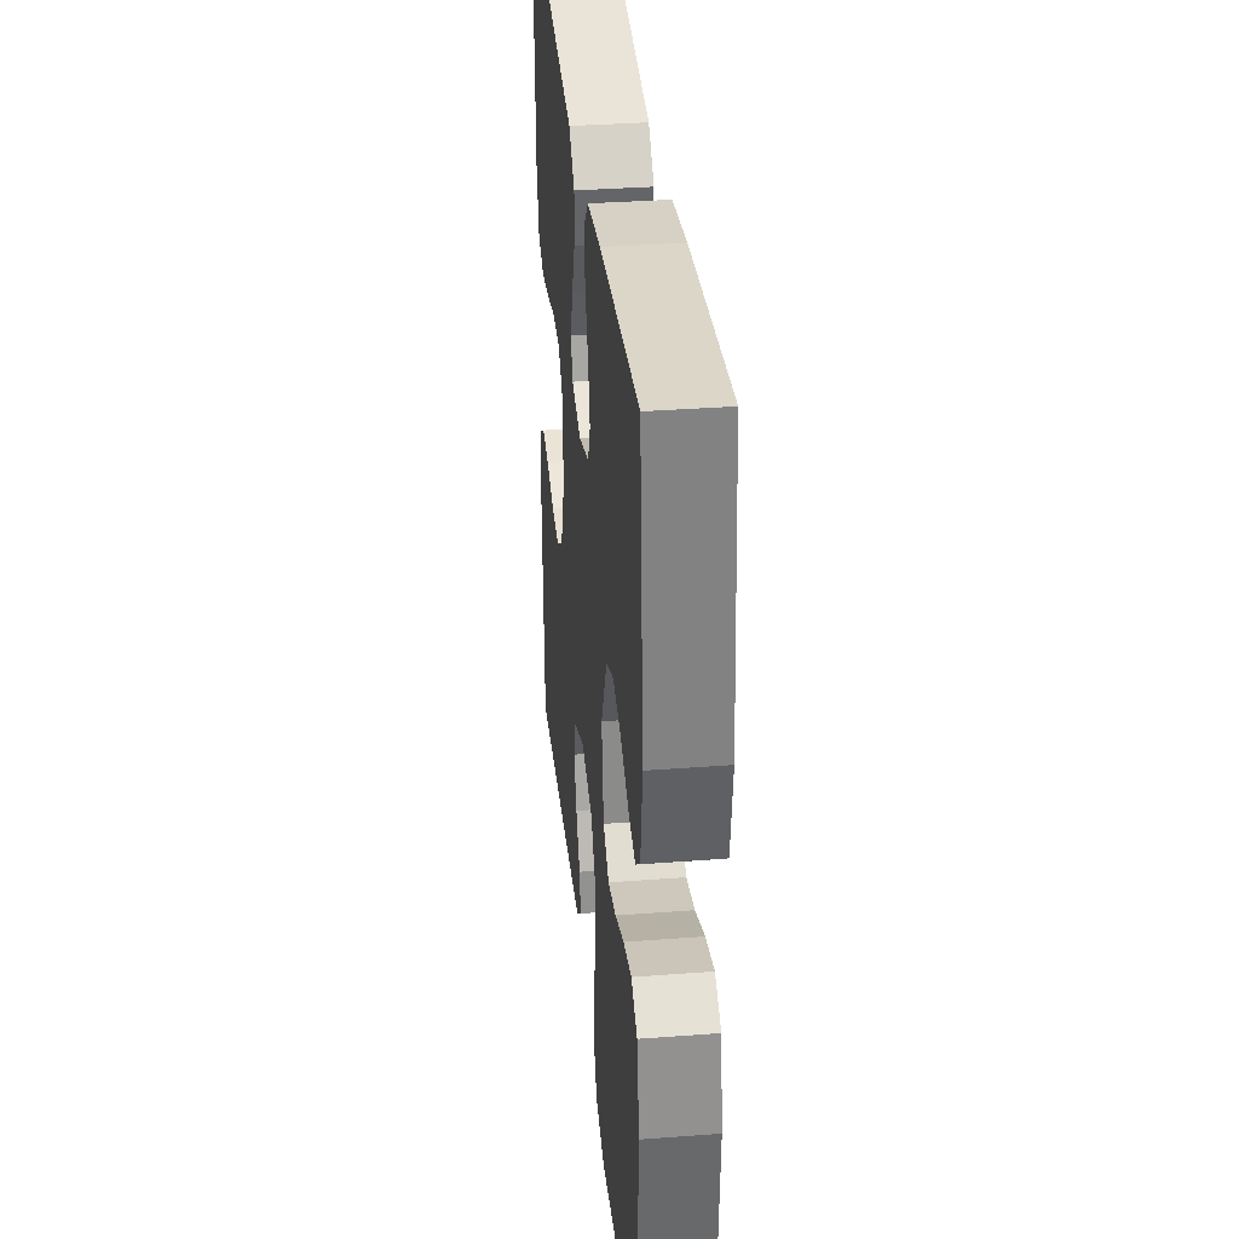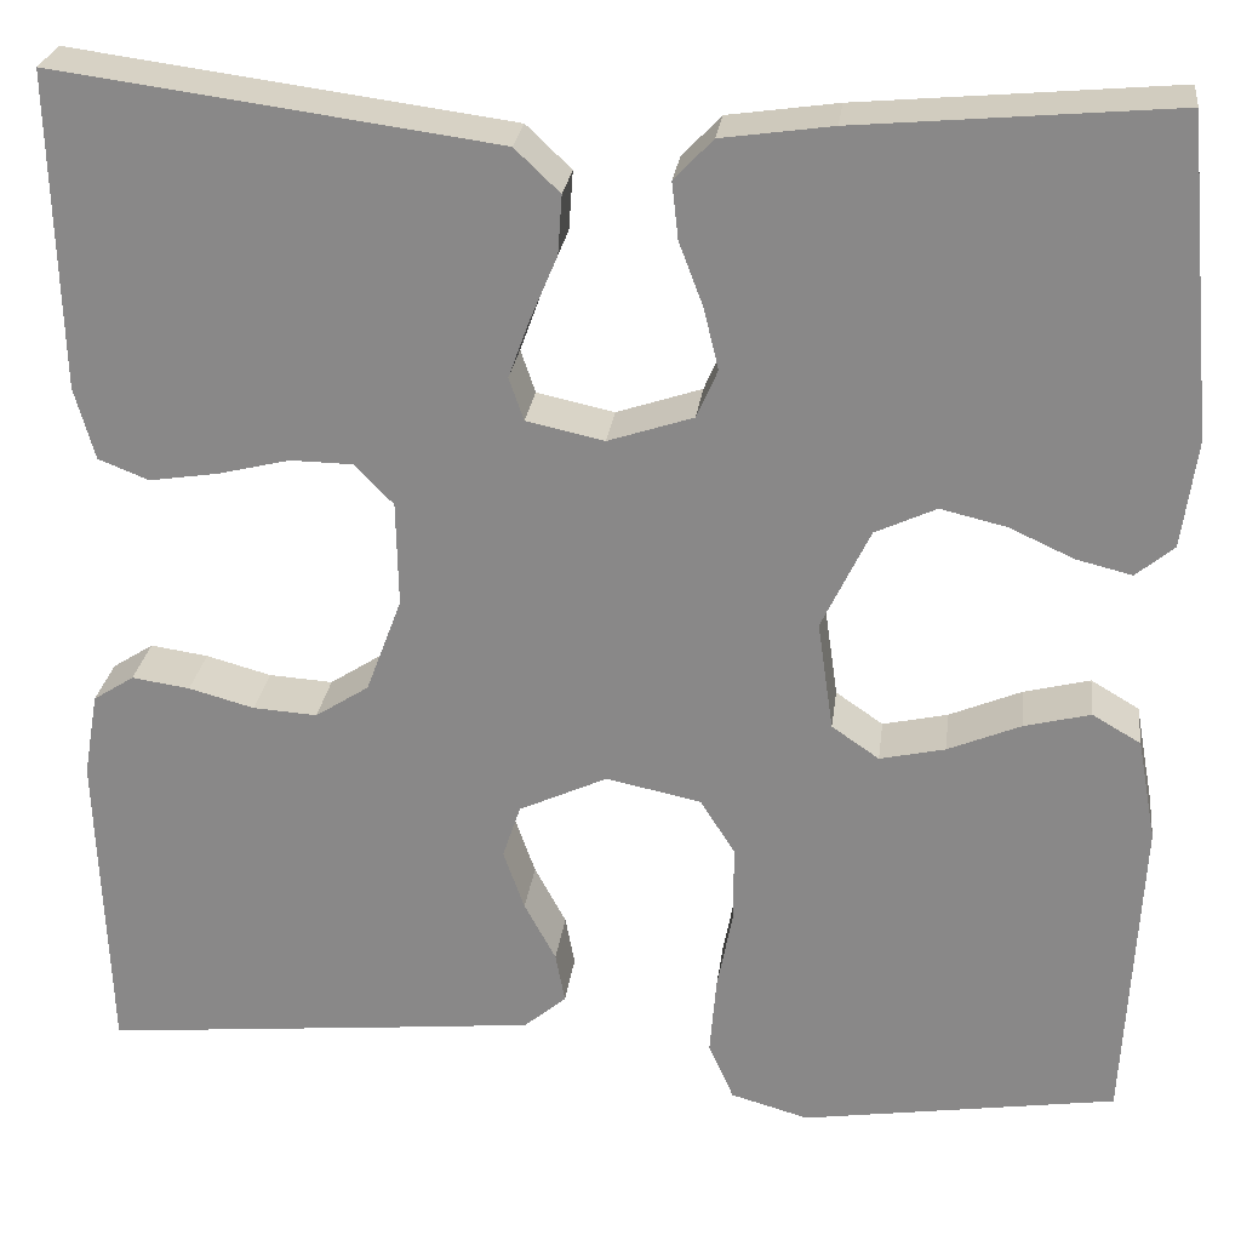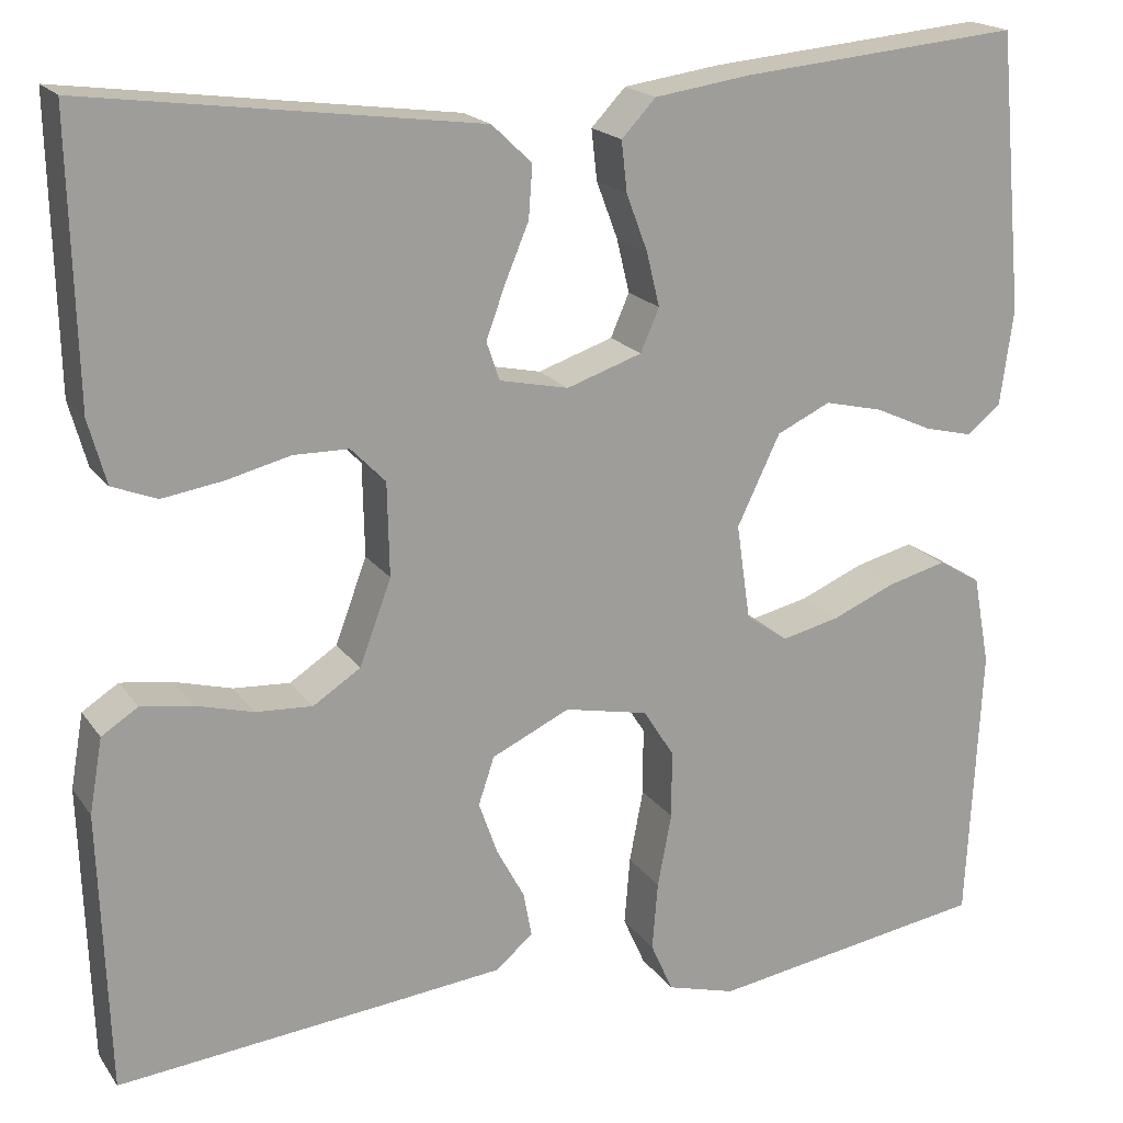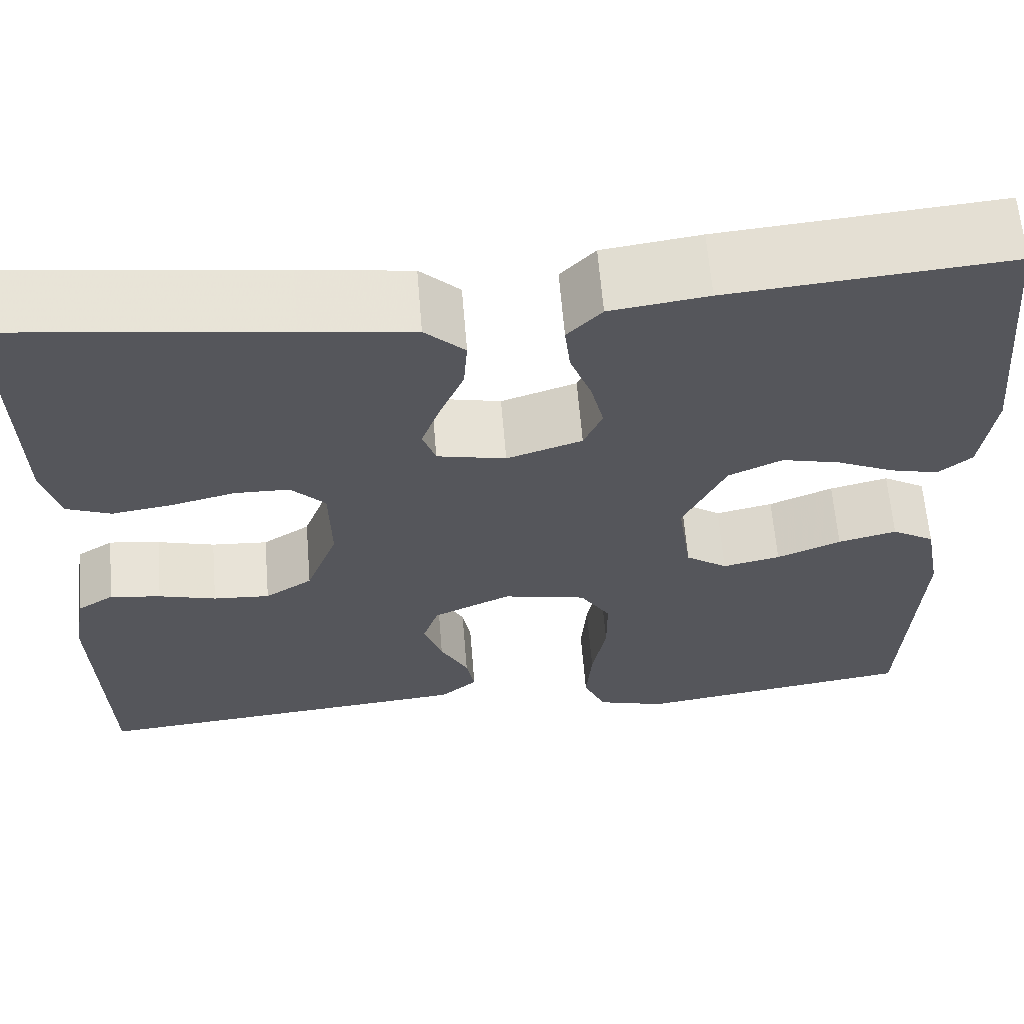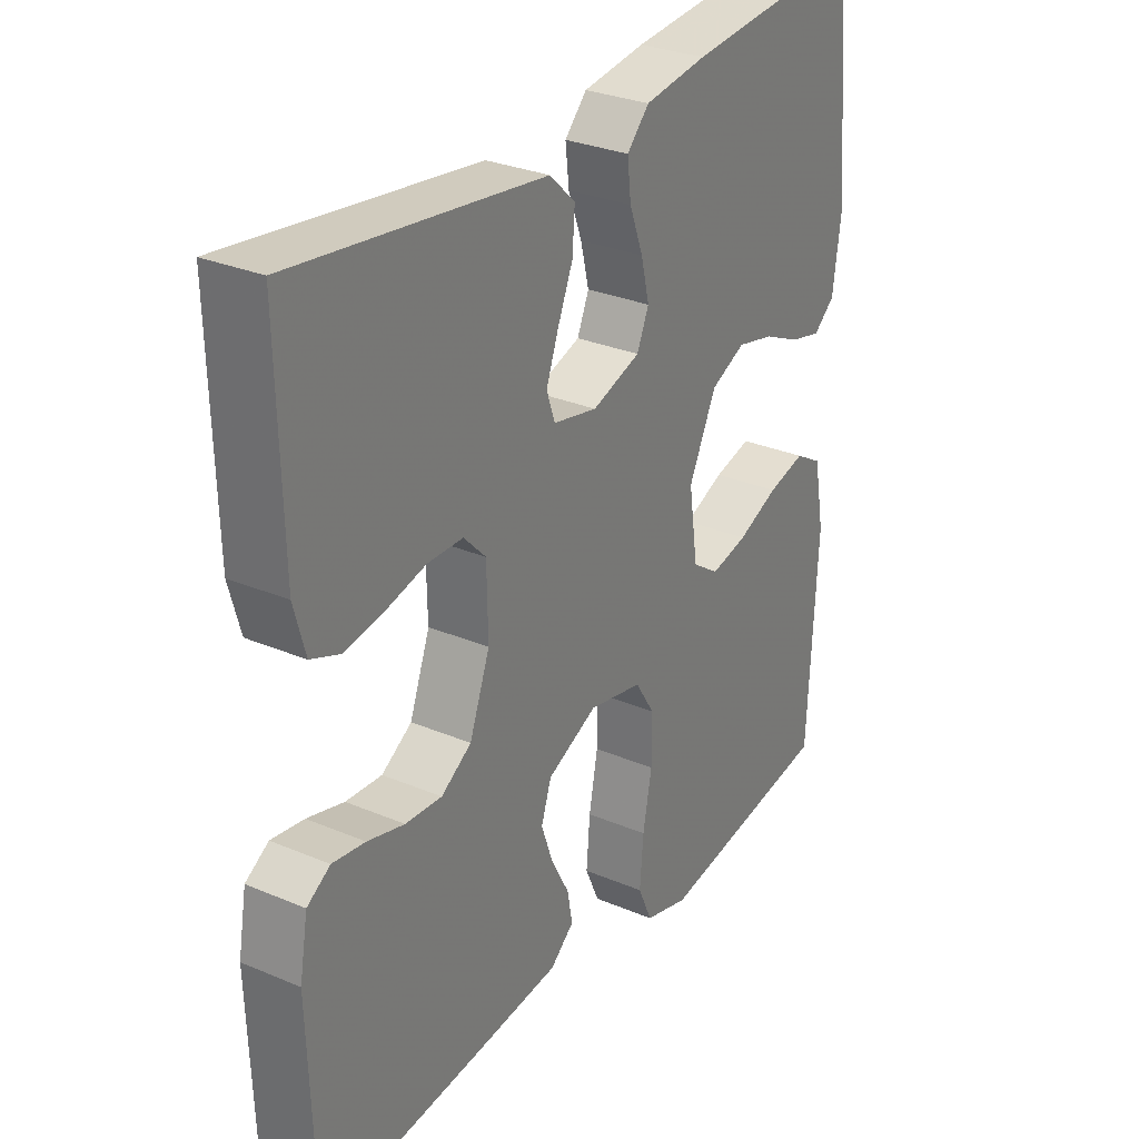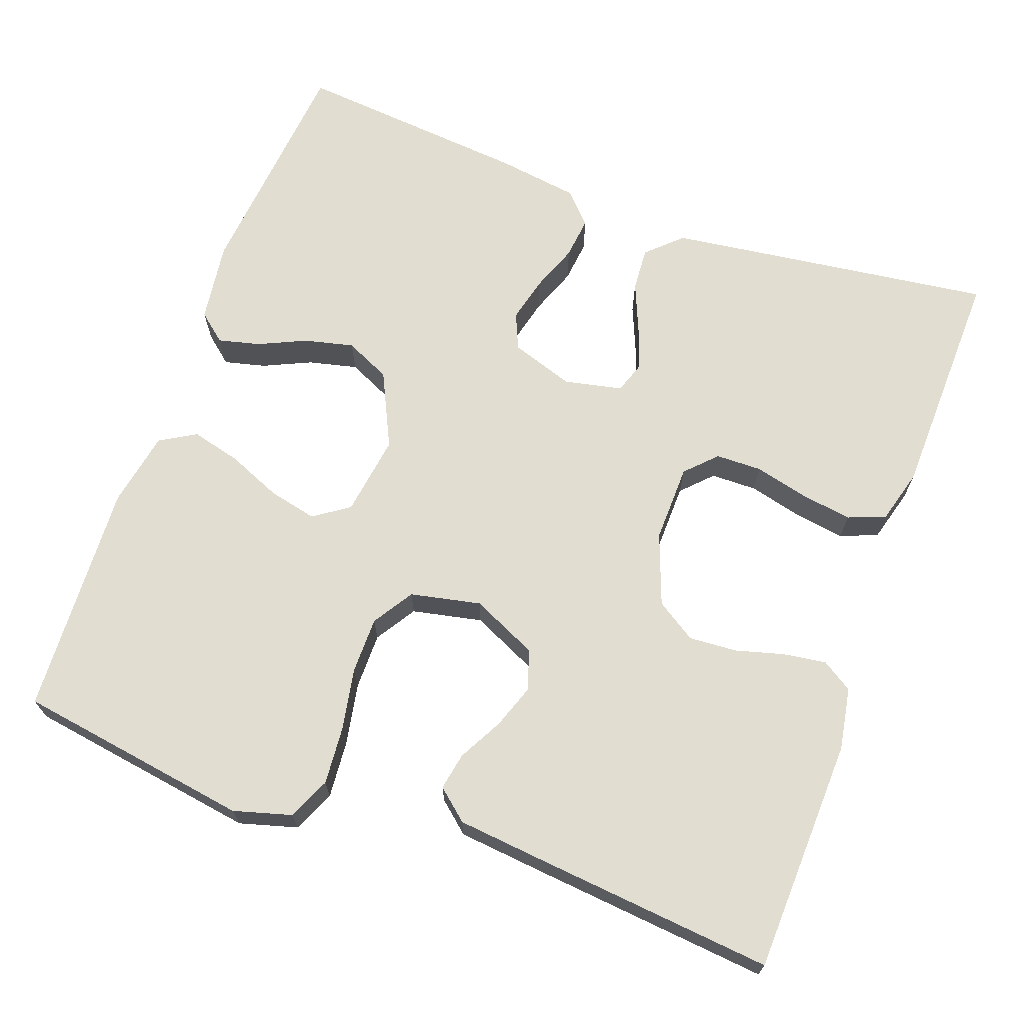
<metadata>
{"format":"obj","ext":"obj","renderer":"f3d","projection":"perspective","resolution":1024,"background":"white","views":[{"elev":34.9,"azim":84.2,"up":"+Z"},{"elev":25.9,"azim":7.1,"up":"+Z"},{"elev":18.9,"azim":-24.4,"up":"+Z"},{"elev":63.1,"azim":-4.7,"up":"+Z"},{"elev":29.6,"azim":-58.1,"up":"+Z"},{"elev":68.4,"azim":-160.0,"up":"+Y"}]}
</metadata>
<code>
v 0.5 0.07 0.5
v 0.528 0.07 0.2
v 0.514 0.07 0.097
v 0.478 0.07 0.067
v 0.425 0.07 0.08
v 0.364 0.07 0.108
v 0.301 0.07 0.123
v 0.243 0.07 0.096
v 0.197 0.07 0
v 0.212 0.07 -0.104
v 0.257 0.07 -0.135
v 0.319 0.07 -0.121
v 0.388 0.07 -0.092
v 0.451 0.07 -0.076
v 0.497 0.07 -0.103
v 0.515 0.07 -0.2
v 0.5 0.07 -0.5
v 0.2 0.07 -0.546
v 0.126 0.07 -0.525
v 0.102 0.07 -0.471
v 0.108 0.07 -0.397
v 0.123 0.07 -0.318
v 0.123 0.07 -0.245
v 0.09 0.07 -0.193
v 0 0.07 -0.174
v -0.084 0.07 -0.213
v -0.101 0.07 -0.264
v -0.081 0.07 -0.321
v -0.051 0.07 -0.377
v -0.042 0.07 -0.425
v -0.082 0.07 -0.459
v -0.2 0.07 -0.471
v -0.5 0.07 -0.5
v -0.51 0.07 -0.2
v -0.496 0.07 -0.12
v -0.457 0.07 -0.095
v -0.402 0.07 -0.103
v -0.34 0.07 -0.12
v -0.279 0.07 -0.124
v -0.228 0.07 -0.091
v -0.194 0.07 0
v -0.196 0.07 0.1
v -0.233 0.07 0.138
v -0.292 0.07 0.139
v -0.361 0.07 0.122
v -0.426 0.07 0.112
v -0.474 0.07 0.131
v -0.493 0.07 0.2
v -0.5 0.07 0.5
v -0.2 0.07 0.46
v -0.081 0.07 0.444
v -0.038 0.07 0.403
v -0.042 0.07 0.347
v -0.068 0.07 0.285
v -0.088 0.07 0.23
v -0.074 0.07 0.189
v 0 0.07 0.173
v 0.081 0.07 0.2
v 0.101 0.07 0.246
v 0.087 0.07 0.304
v 0.064 0.07 0.365
v 0.058 0.07 0.419
v 0.095 0.07 0.458
v 0.2 0.07 0.473
v 0.5 0 0.5
v 0.528 0 0.2
v 0.514 0 0.097
v 0.478 0 0.067
v 0.425 0 0.08
v 0.364 0 0.108
v 0.301 0 0.123
v 0.243 0 0.096
v 0.197 0 0
v 0.212 0 -0.104
v 0.257 0 -0.135
v 0.319 0 -0.121
v 0.388 0 -0.092
v 0.451 0 -0.076
v 0.497 0 -0.103
v 0.515 0 -0.2
v 0.5 0 -0.5
v 0.2 0 -0.546
v 0.126 0 -0.525
v 0.102 0 -0.471
v 0.108 0 -0.397
v 0.123 0 -0.318
v 0.123 0 -0.245
v 0.09 0 -0.193
v 0 0 -0.174
v -0.084 0 -0.213
v -0.101 0 -0.264
v -0.081 0 -0.321
v -0.051 0 -0.377
v -0.042 0 -0.425
v -0.082 0 -0.459
v -0.2 0 -0.471
v -0.5 0 -0.5
v -0.51 0 -0.2
v -0.496 0 -0.12
v -0.457 0 -0.095
v -0.402 0 -0.103
v -0.34 0 -0.12
v -0.279 0 -0.124
v -0.228 0 -0.091
v -0.194 0 0
v -0.196 0 0.1
v -0.233 0 0.138
v -0.292 0 0.139
v -0.361 0 0.122
v -0.426 0 0.112
v -0.474 0 0.131
v -0.493 0 0.2
v -0.5 0 0.5
v -0.2 0 0.46
v -0.081 0 0.444
v -0.038 0 0.403
v -0.042 0 0.347
v -0.068 0 0.285
v -0.088 0 0.23
v -0.074 0 0.189
v 0 0 0.173
v 0.081 0 0.2
v 0.101 0 0.246
v 0.087 0 0.304
v 0.064 0 0.365
v 0.058 0 0.419
v 0.095 0 0.458
v 0.2 0 0.473
f 60 61 62 63
f 59 60 63 64
f 58 59 64 1
f 51 52 53 54
f 51 54 55
f 50 51 55
f 49 50 55 56
f 47 48 49 56
f 44 45 46 47
f 35 36 37 38
f 35 38 39
f 34 35 39
f 33 34 39
f 32 33 39 40
f 28 29 30 31
f 27 28 31 32
f 26 27 32 40
f 19 20 21 22
f 19 22 23
f 18 19 23
f 17 18 23
f 16 17 23 24
f 12 13 14 15
f 11 12 15 16
f 3 4 5 6
f 3 6 7
f 58 1 2 3
f 57 58 3 7
f 44 47 56 57
f 43 44 57
f 42 43 57 7
f 25 26 40 41
f 11 16 24 25
f 10 11 25 41
f 9 10 41 42
f 42 7 8
f 8 9 42
f 127 126 125 124
f 128 127 124 123
f 65 128 123 122
f 118 117 116 115
f 119 118 115
f 119 115 114
f 120 119 114 113
f 120 113 112 111
f 111 110 109 108
f 102 101 100 99
f 103 102 99
f 103 99 98
f 103 98 97
f 104 103 97 96
f 95 94 93 92
f 96 95 92 91
f 104 96 91 90
f 86 85 84 83
f 87 86 83
f 87 83 82
f 87 82 81
f 88 87 81 80
f 79 78 77 76
f 80 79 76 75
f 70 69 68 67
f 71 70 67
f 67 66 65 122
f 71 67 122 121
f 121 120 111 108
f 121 108 107
f 71 121 107 106
f 105 104 90 89
f 89 88 80 75
f 105 89 75 74
f 106 105 74 73
f 72 71 106
f 106 73 72
f 1 65 66 2
f 2 66 67 3
f 3 67 68 4
f 4 68 69 5
f 5 69 70 6
f 6 70 71 7
f 7 71 72 8
f 8 72 73 9
f 9 73 74 10
f 10 74 75 11
f 11 75 76 12
f 12 76 77 13
f 13 77 78 14
f 14 78 79 15
f 15 79 80 16
f 16 80 81 17
f 17 81 82 18
f 18 82 83 19
f 19 83 84 20
f 20 84 85 21
f 21 85 86 22
f 22 86 87 23
f 23 87 88 24
f 24 88 89 25
f 25 89 90 26
f 26 90 91 27
f 27 91 92 28
f 28 92 93 29
f 29 93 94 30
f 30 94 95 31
f 31 95 96 32
f 32 96 97 33
f 33 97 98 34
f 34 98 99 35
f 35 99 100 36
f 36 100 101 37
f 37 101 102 38
f 38 102 103 39
f 39 103 104 40
f 40 104 105 41
f 41 105 106 42
f 42 106 107 43
f 43 107 108 44
f 44 108 109 45
f 45 109 110 46
f 46 110 111 47
f 47 111 112 48
f 48 112 113 49
f 49 113 114 50
f 50 114 115 51
f 51 115 116 52
f 52 116 117 53
f 53 117 118 54
f 54 118 119 55
f 55 119 120 56
f 56 120 121 57
f 57 121 122 58
f 58 122 123 59
f 59 123 124 60
f 60 124 125 61
f 61 125 126 62
f 62 126 127 63
f 63 127 128 64
f 64 128 65 1

</code>
